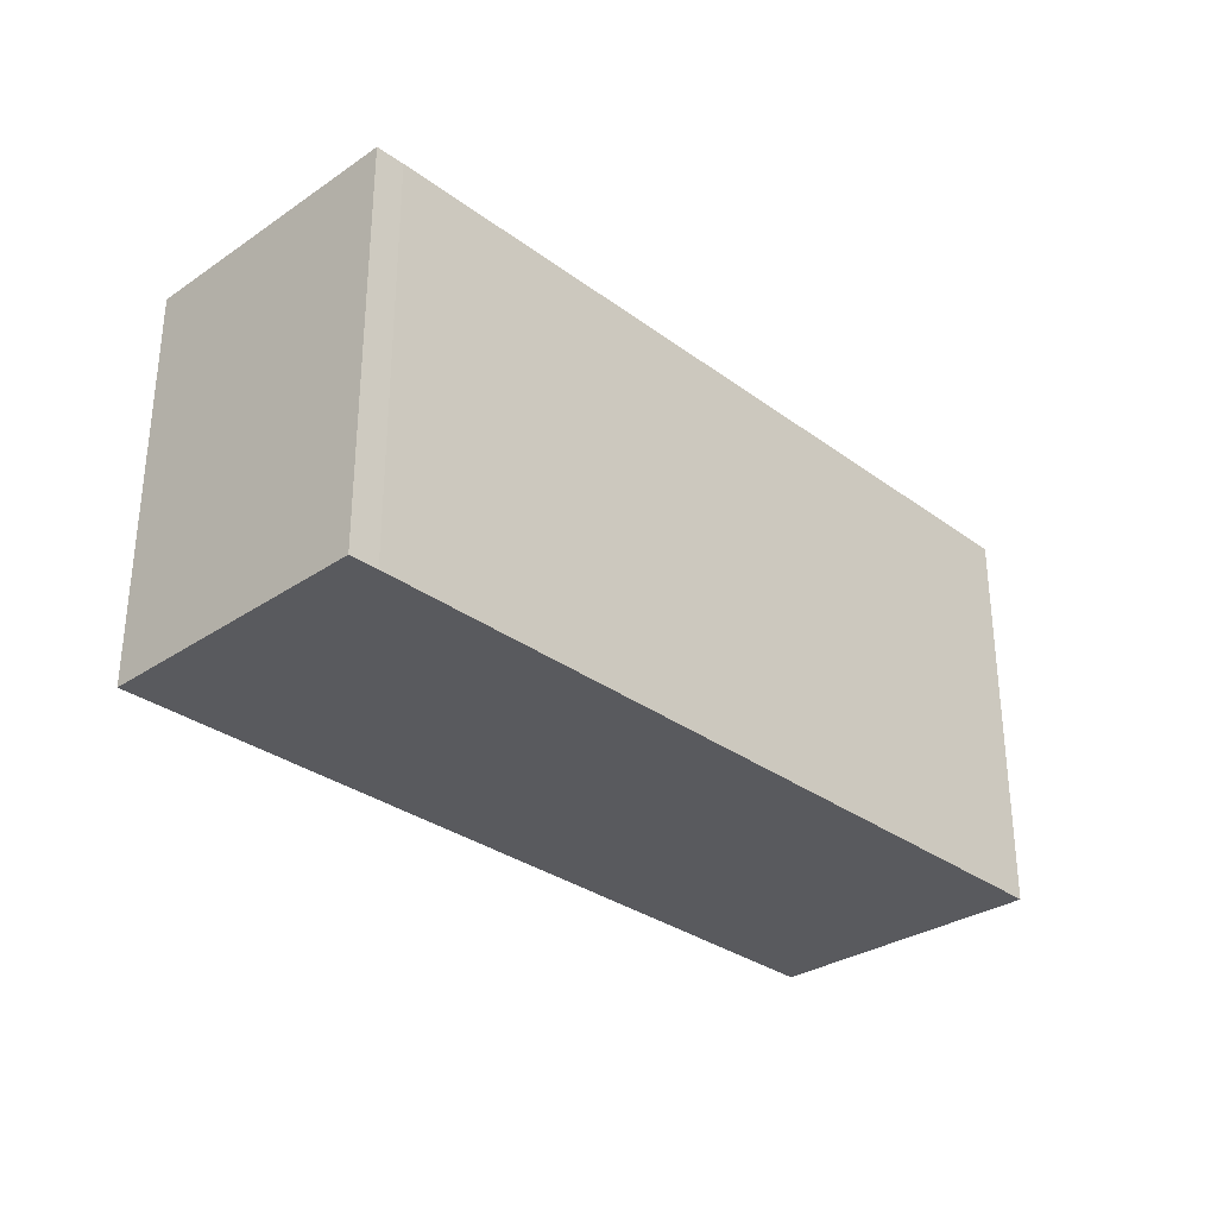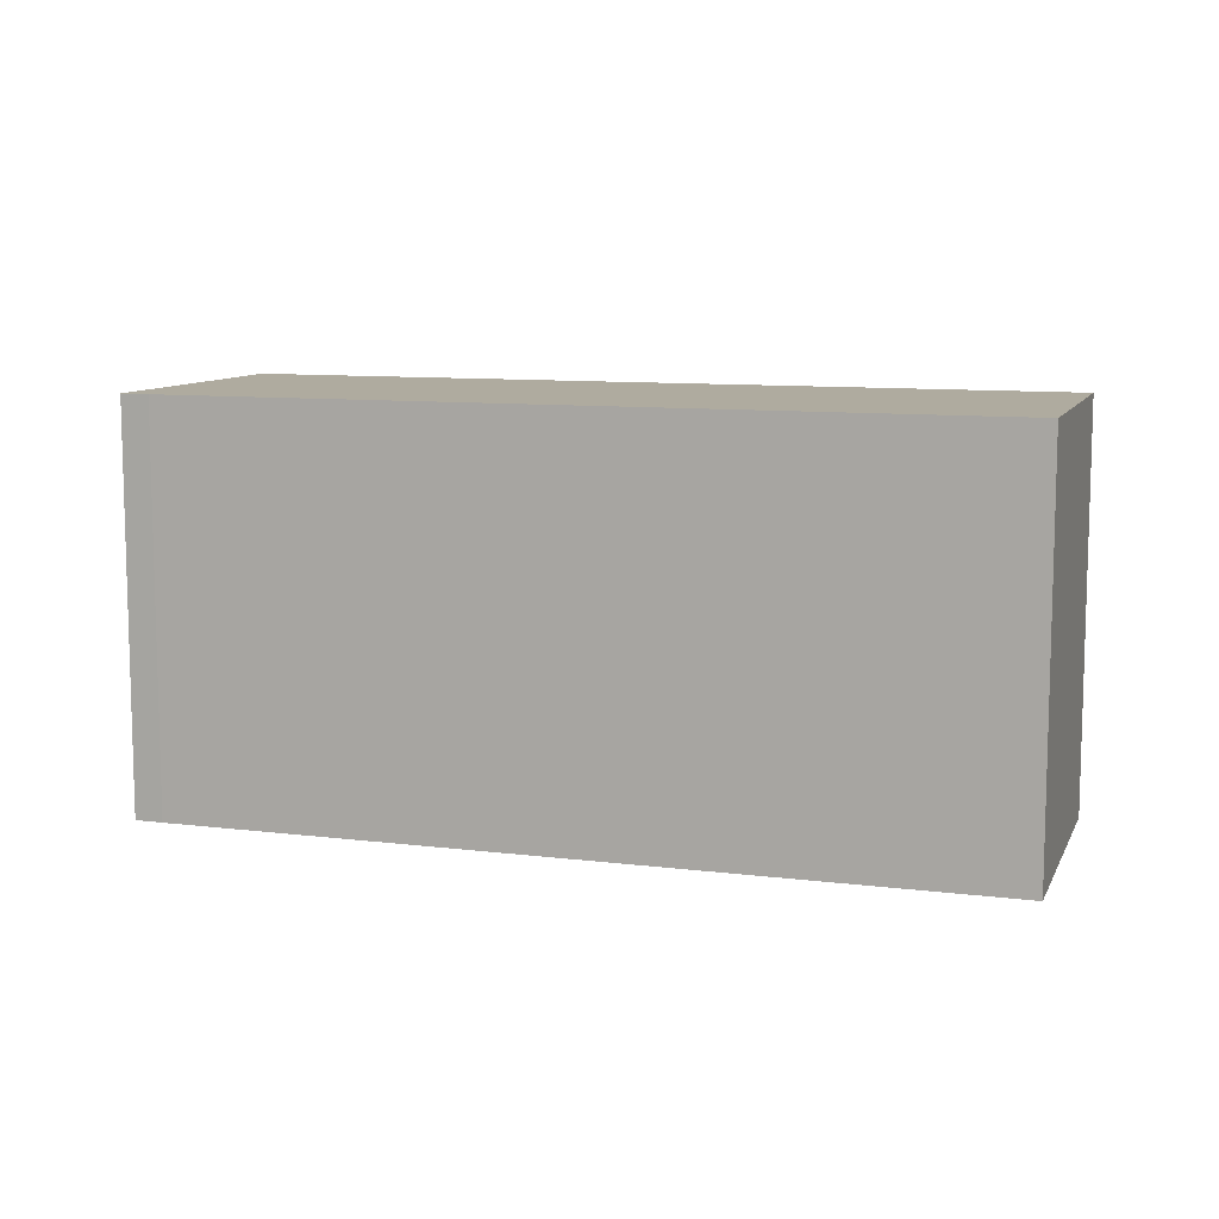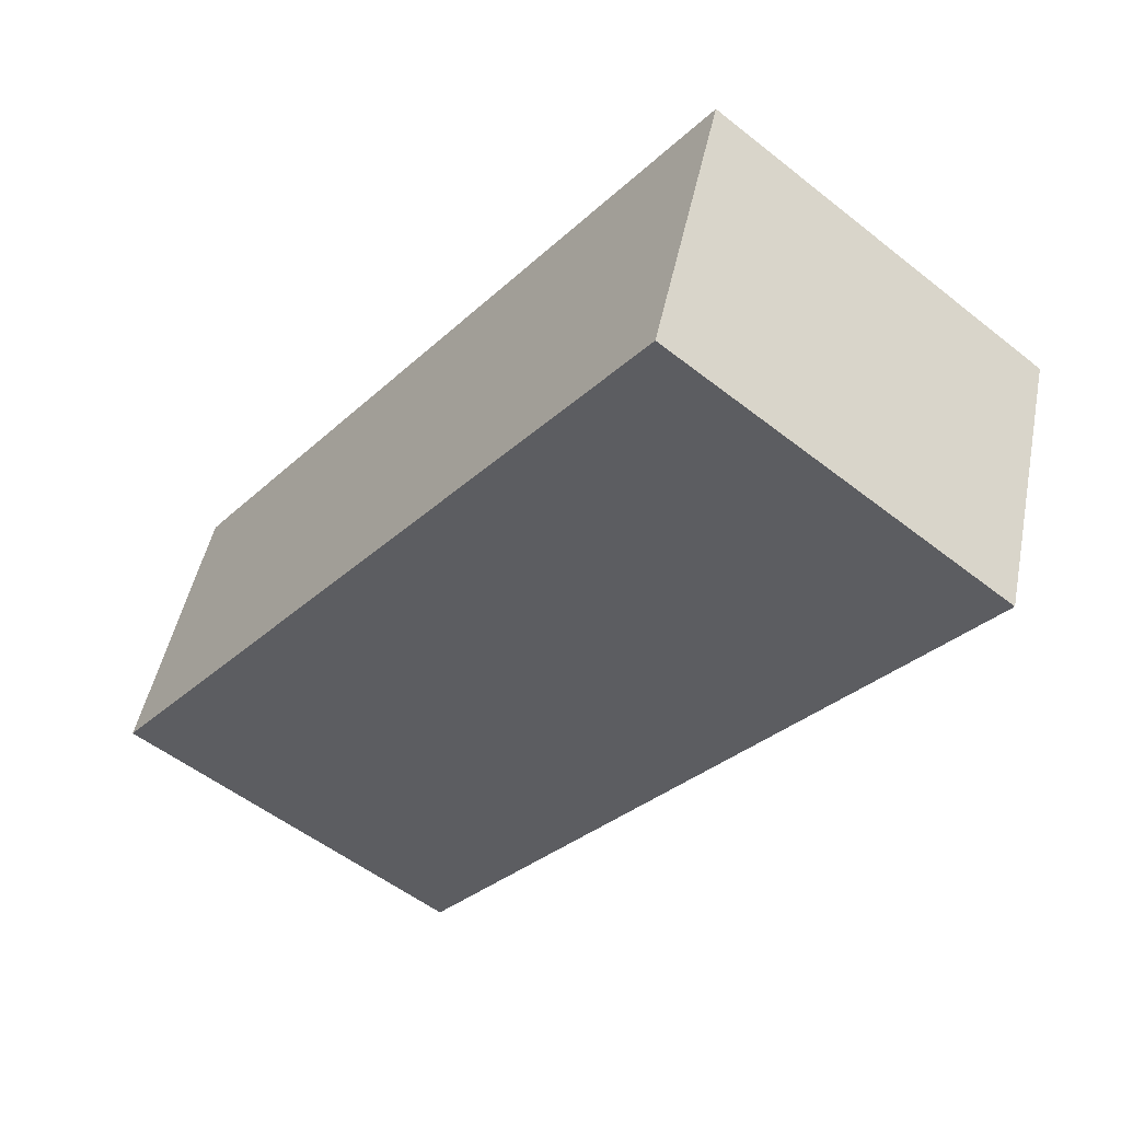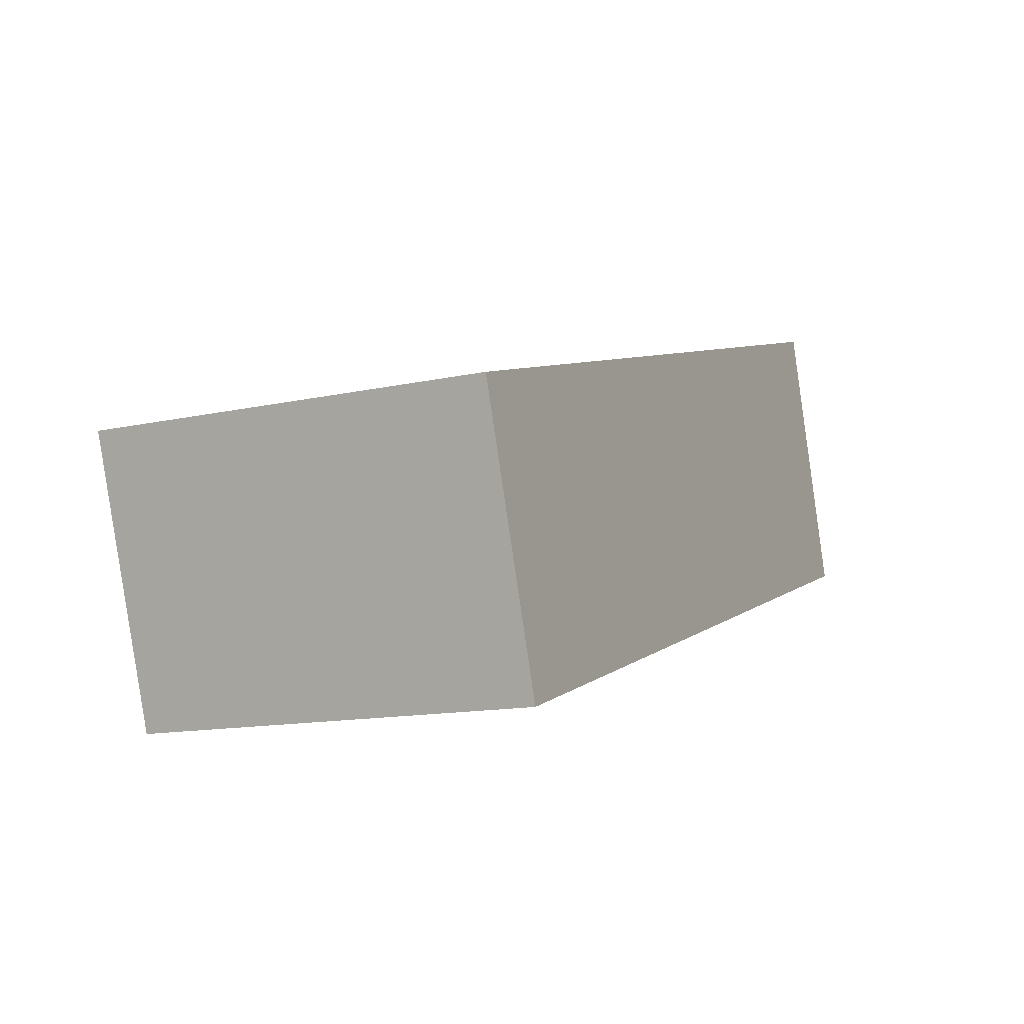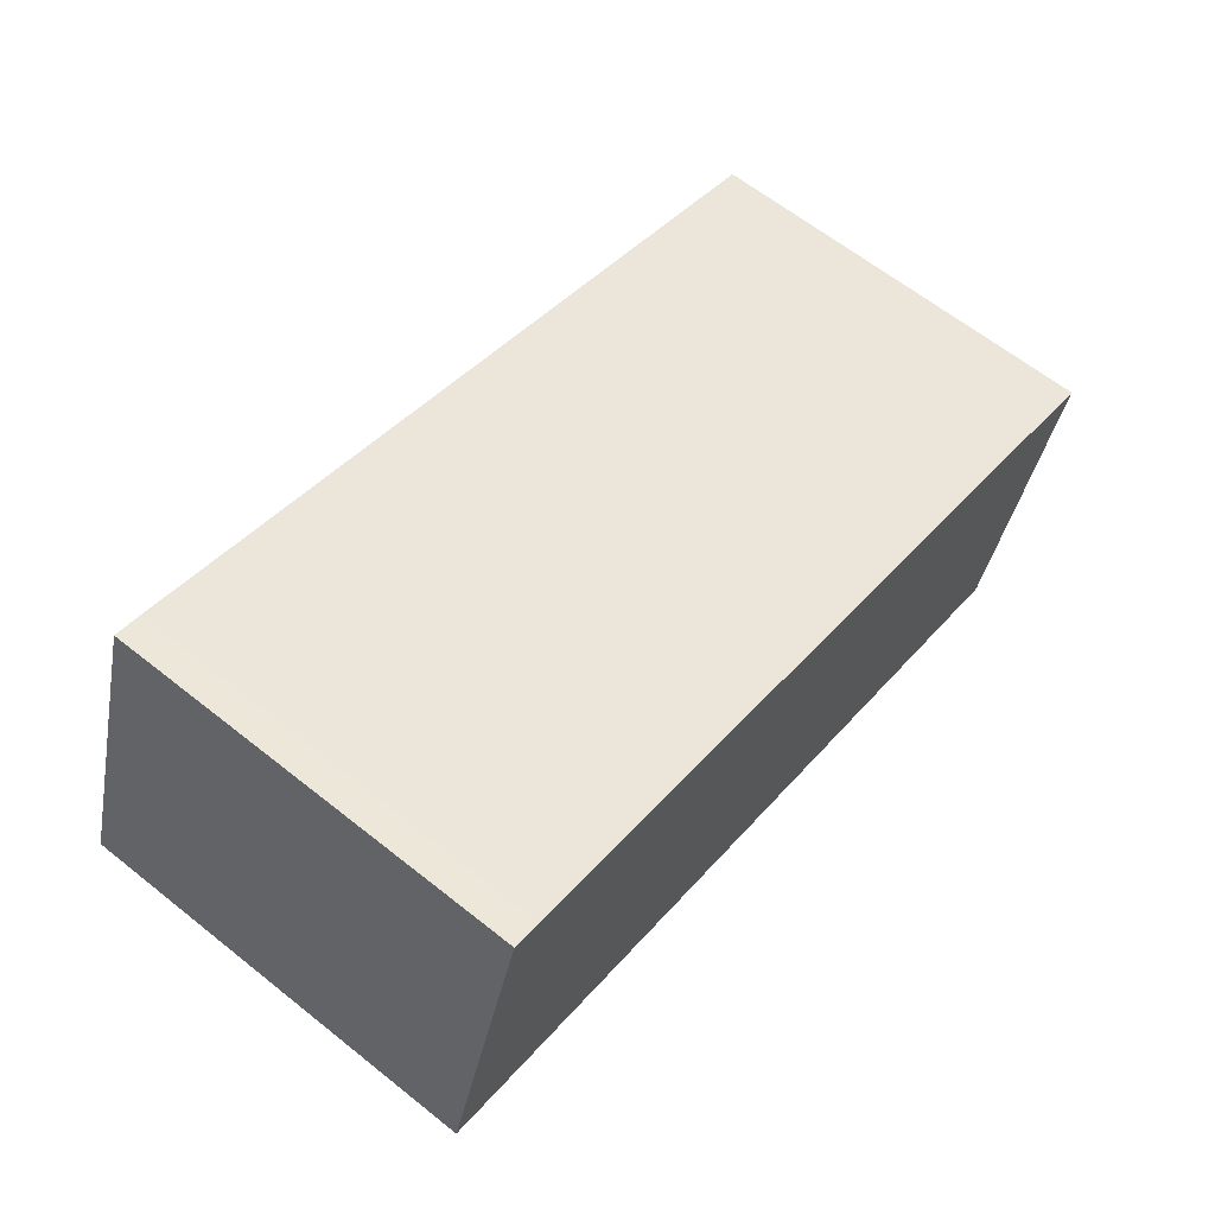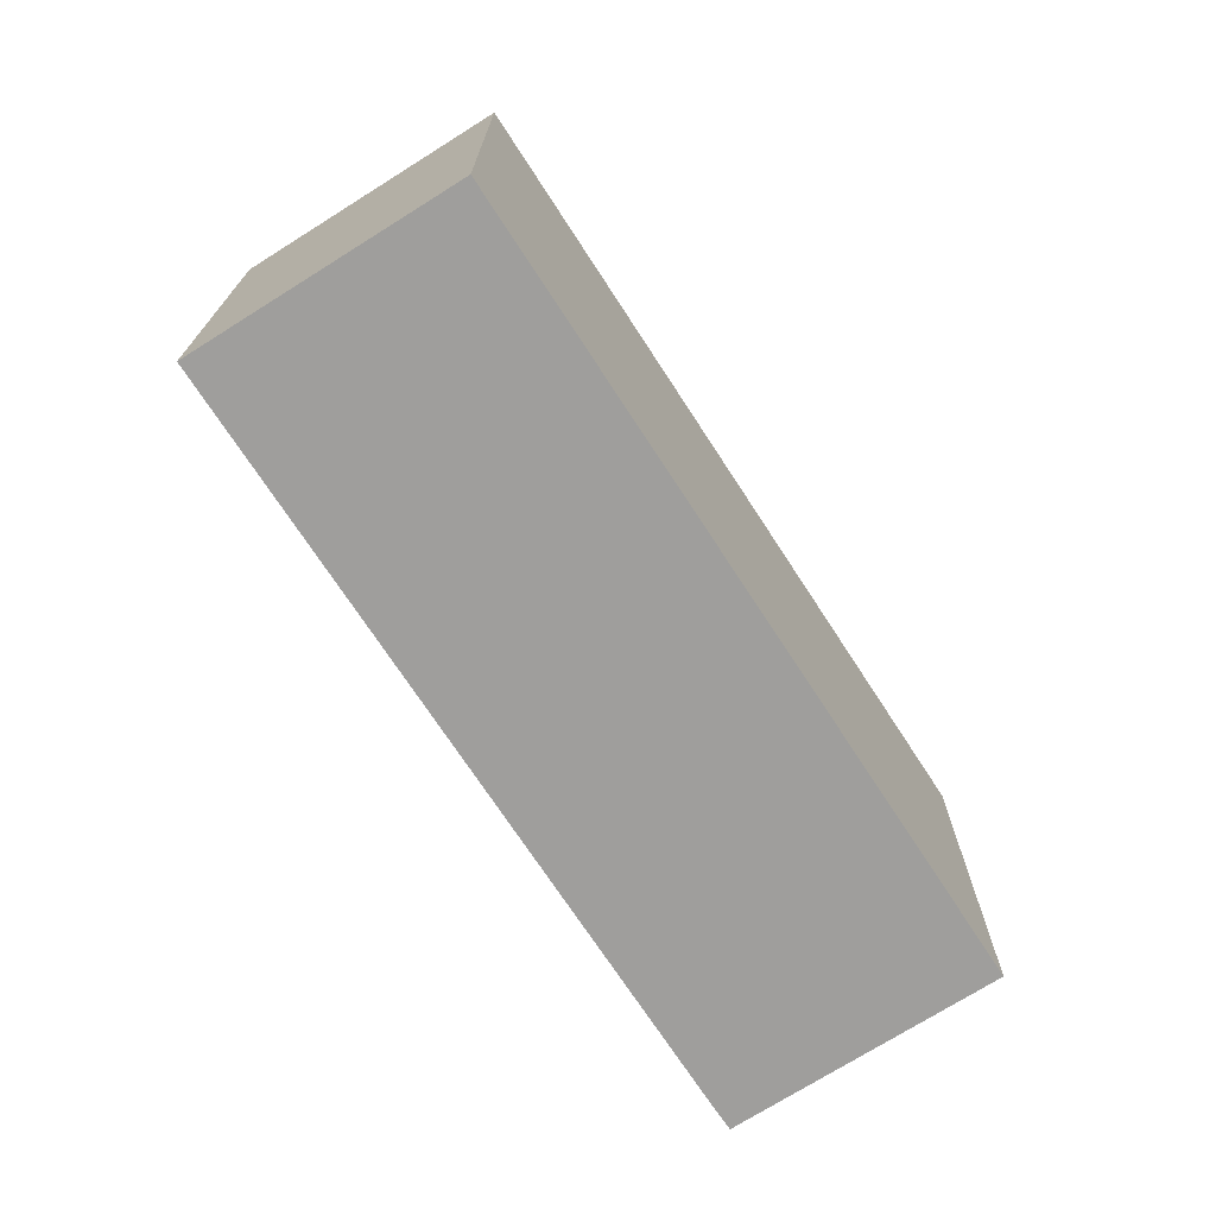
<metadata>
{"format":"obj","ext":"obj","renderer":"f3d","projection":"perspective","resolution":1024,"background":"white","views":[{"elev":-31.5,"azim":-28.0,"up":"+Y"},{"elev":9.6,"azim":36.2,"up":"+Y"},{"elev":-54.2,"azim":50.2,"up":"+Z"},{"elev":-13.5,"azim":116.7,"up":"+Z"},{"elev":63.9,"azim":-51.3,"up":"+Z"},{"elev":-71.1,"azim":141.0,"up":"+Y"}]}
</metadata>
<code>
v  0 9.035 5.532e-16
v  20.15 9.035 0.183
v  18.07 9.035 -5.866
v  2.626 9.035 5.935
v  2.001 9.035 6.126
v  20.15 -1.121e-17 0.183
v  18.07 3.592e-16 -5.866
v  0 0 0
v  2.001 -3.751e-16 6.126
v  2.626 -3.634e-16 5.935
g defaultobject
f 1 2 3
f 2 1 4
f 4 1 5
f 6 3 2
f 3 6 7
f 7 1 3
f 1 7 8
f 8 5 1
f 5 8 9
f 10 2 4
f 2 10 6
f 9 4 5
f 4 9 10
f 10 7 6
f 7 10 8
f 8 10 9

</code>
